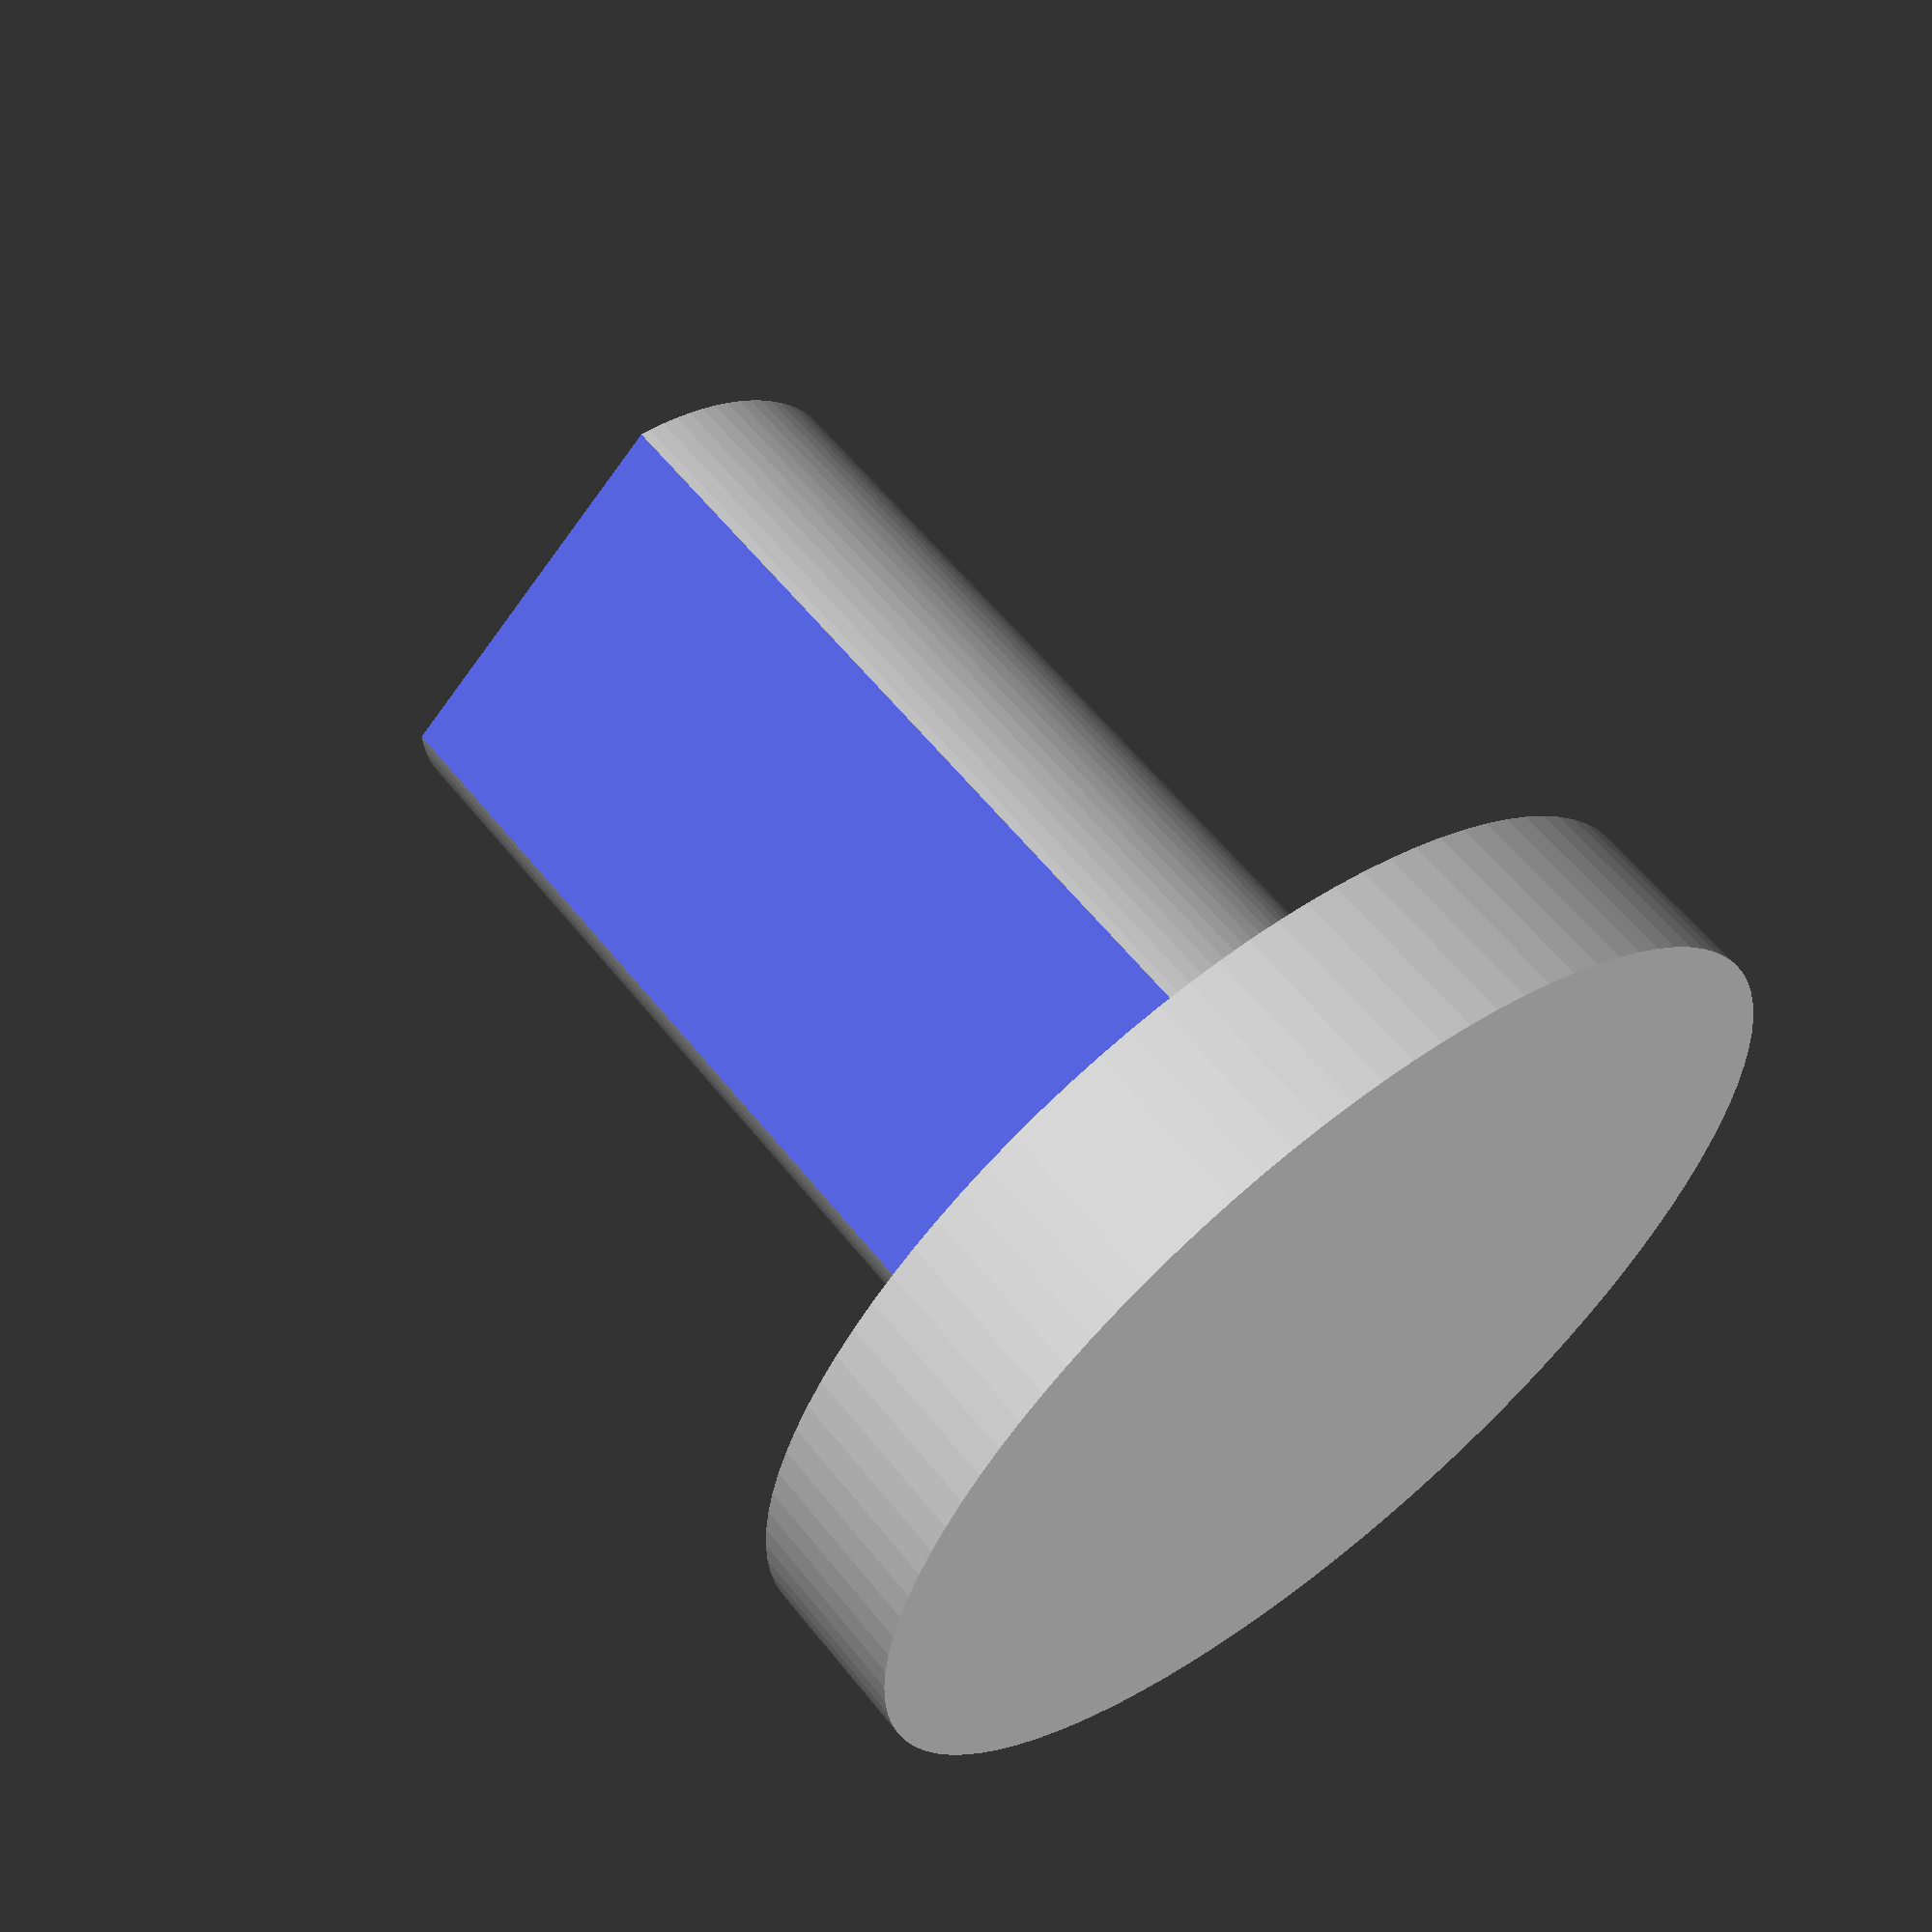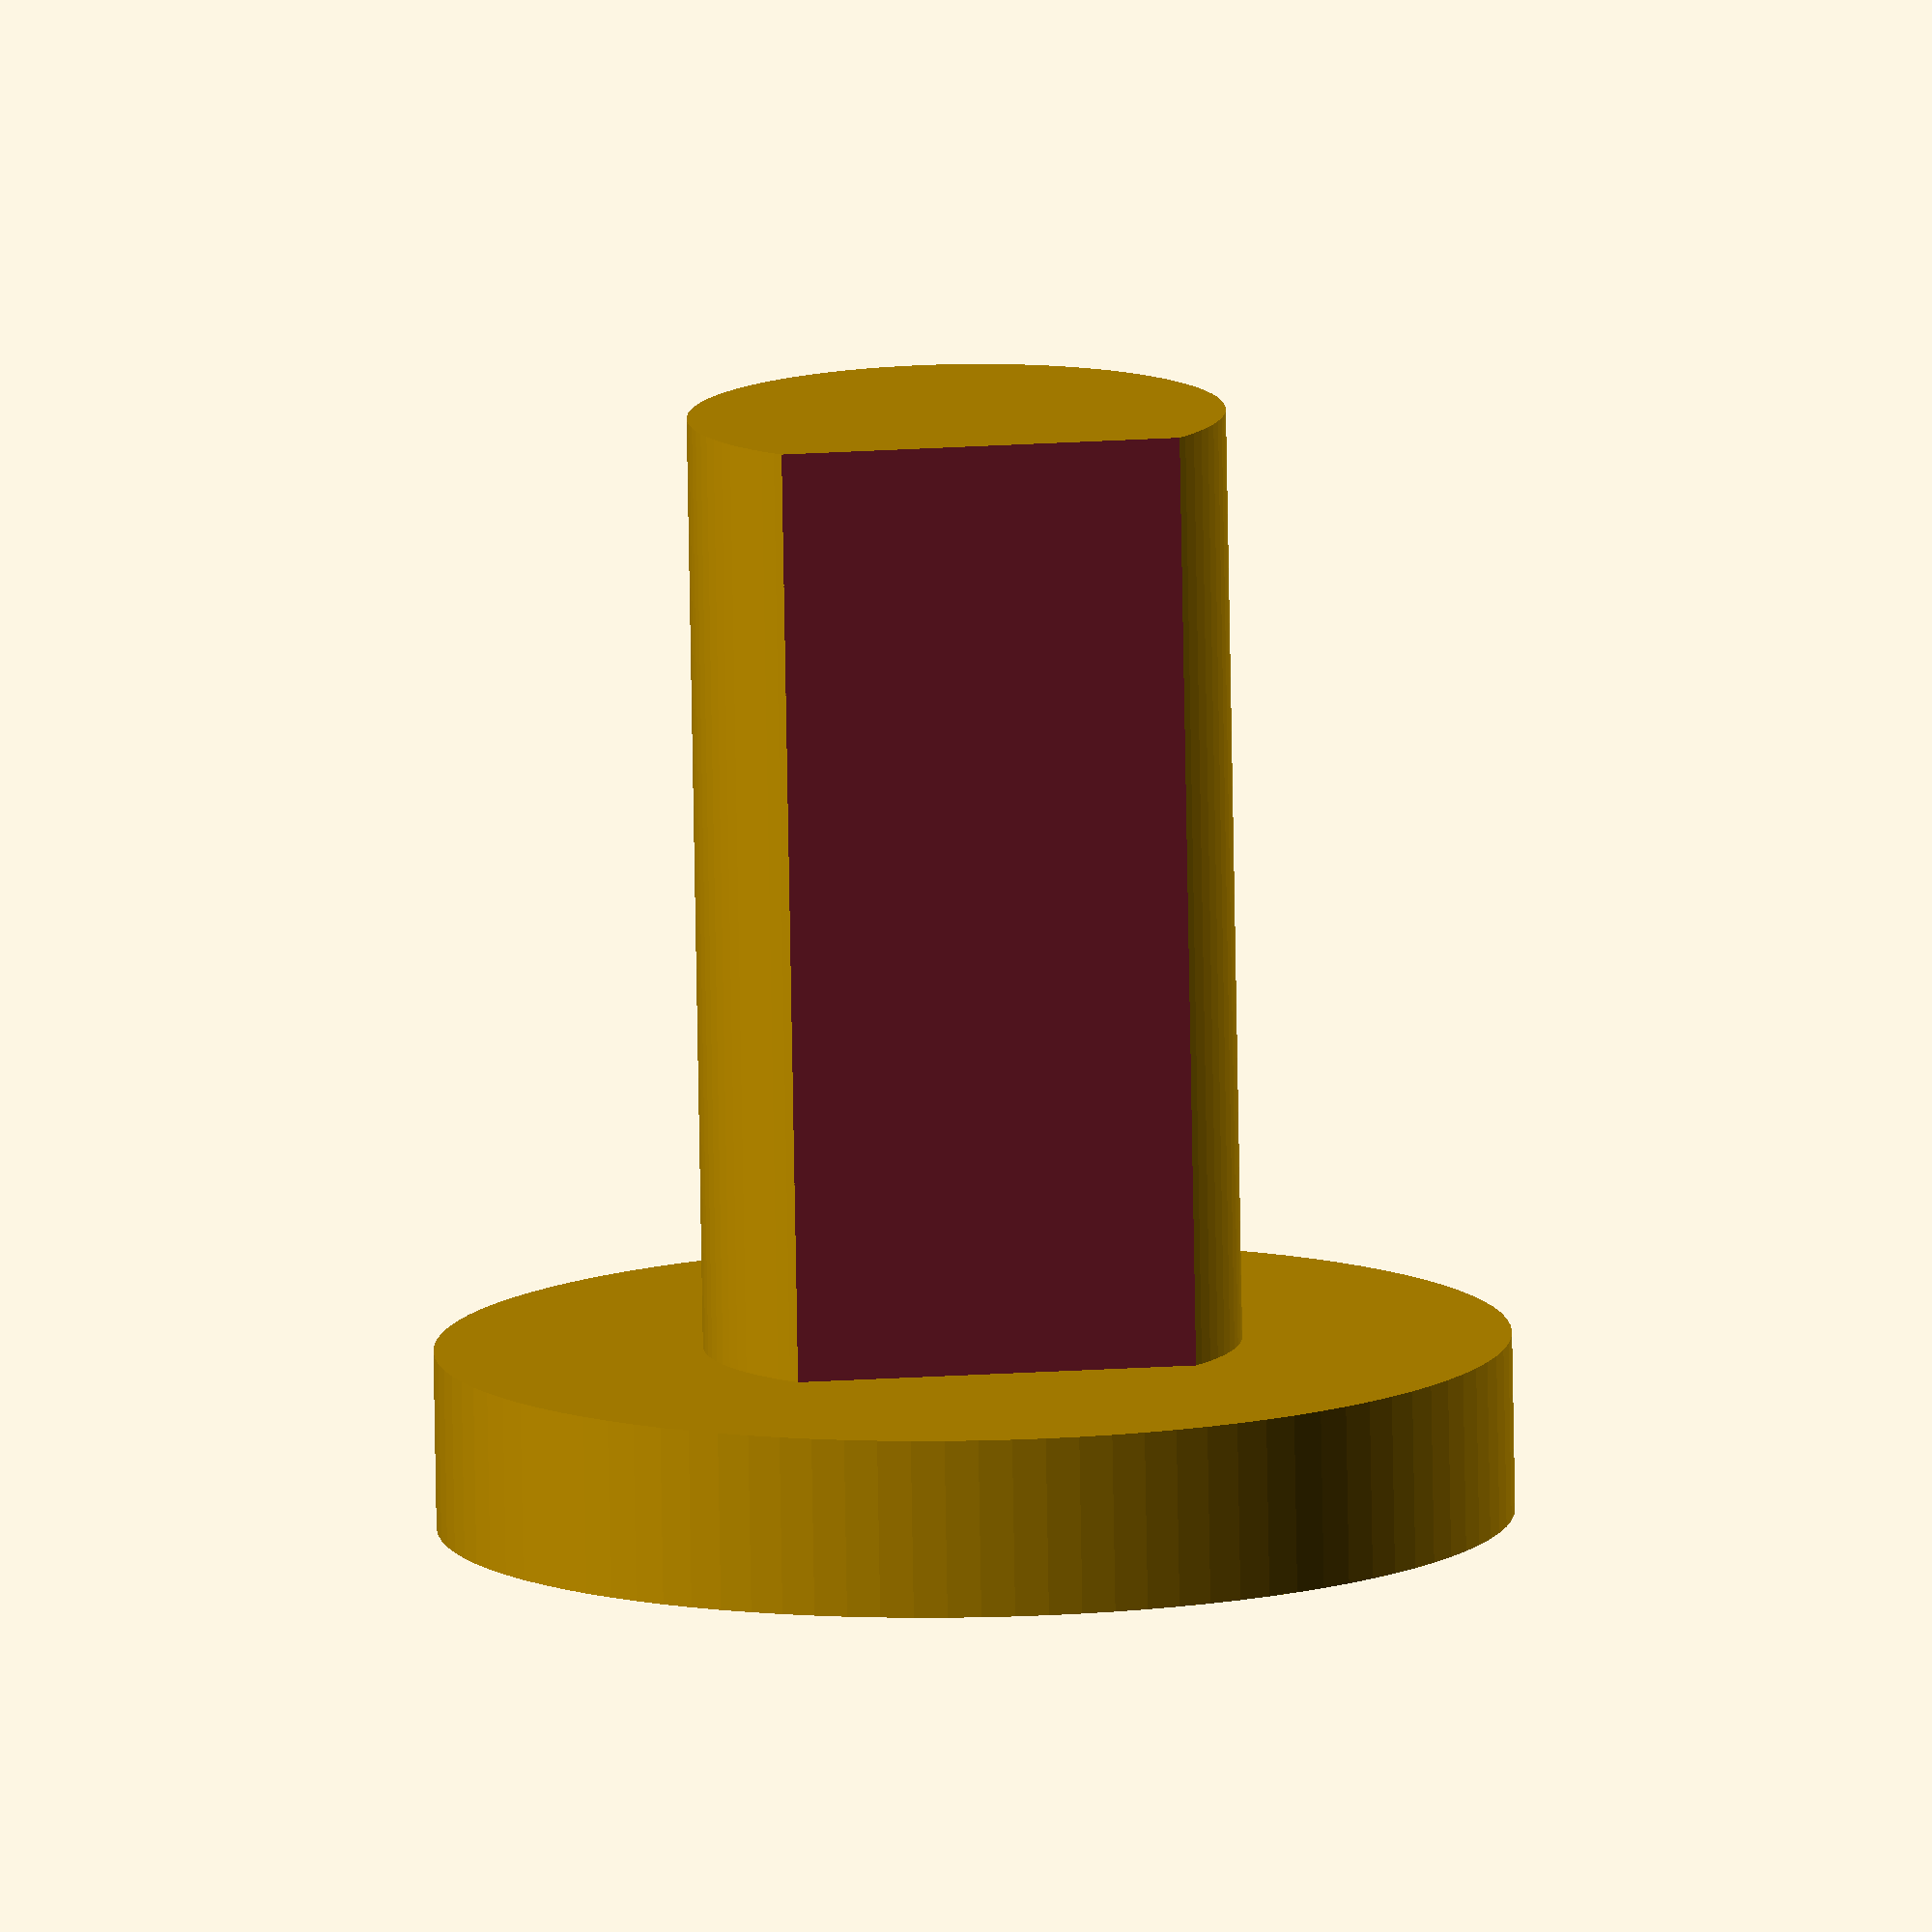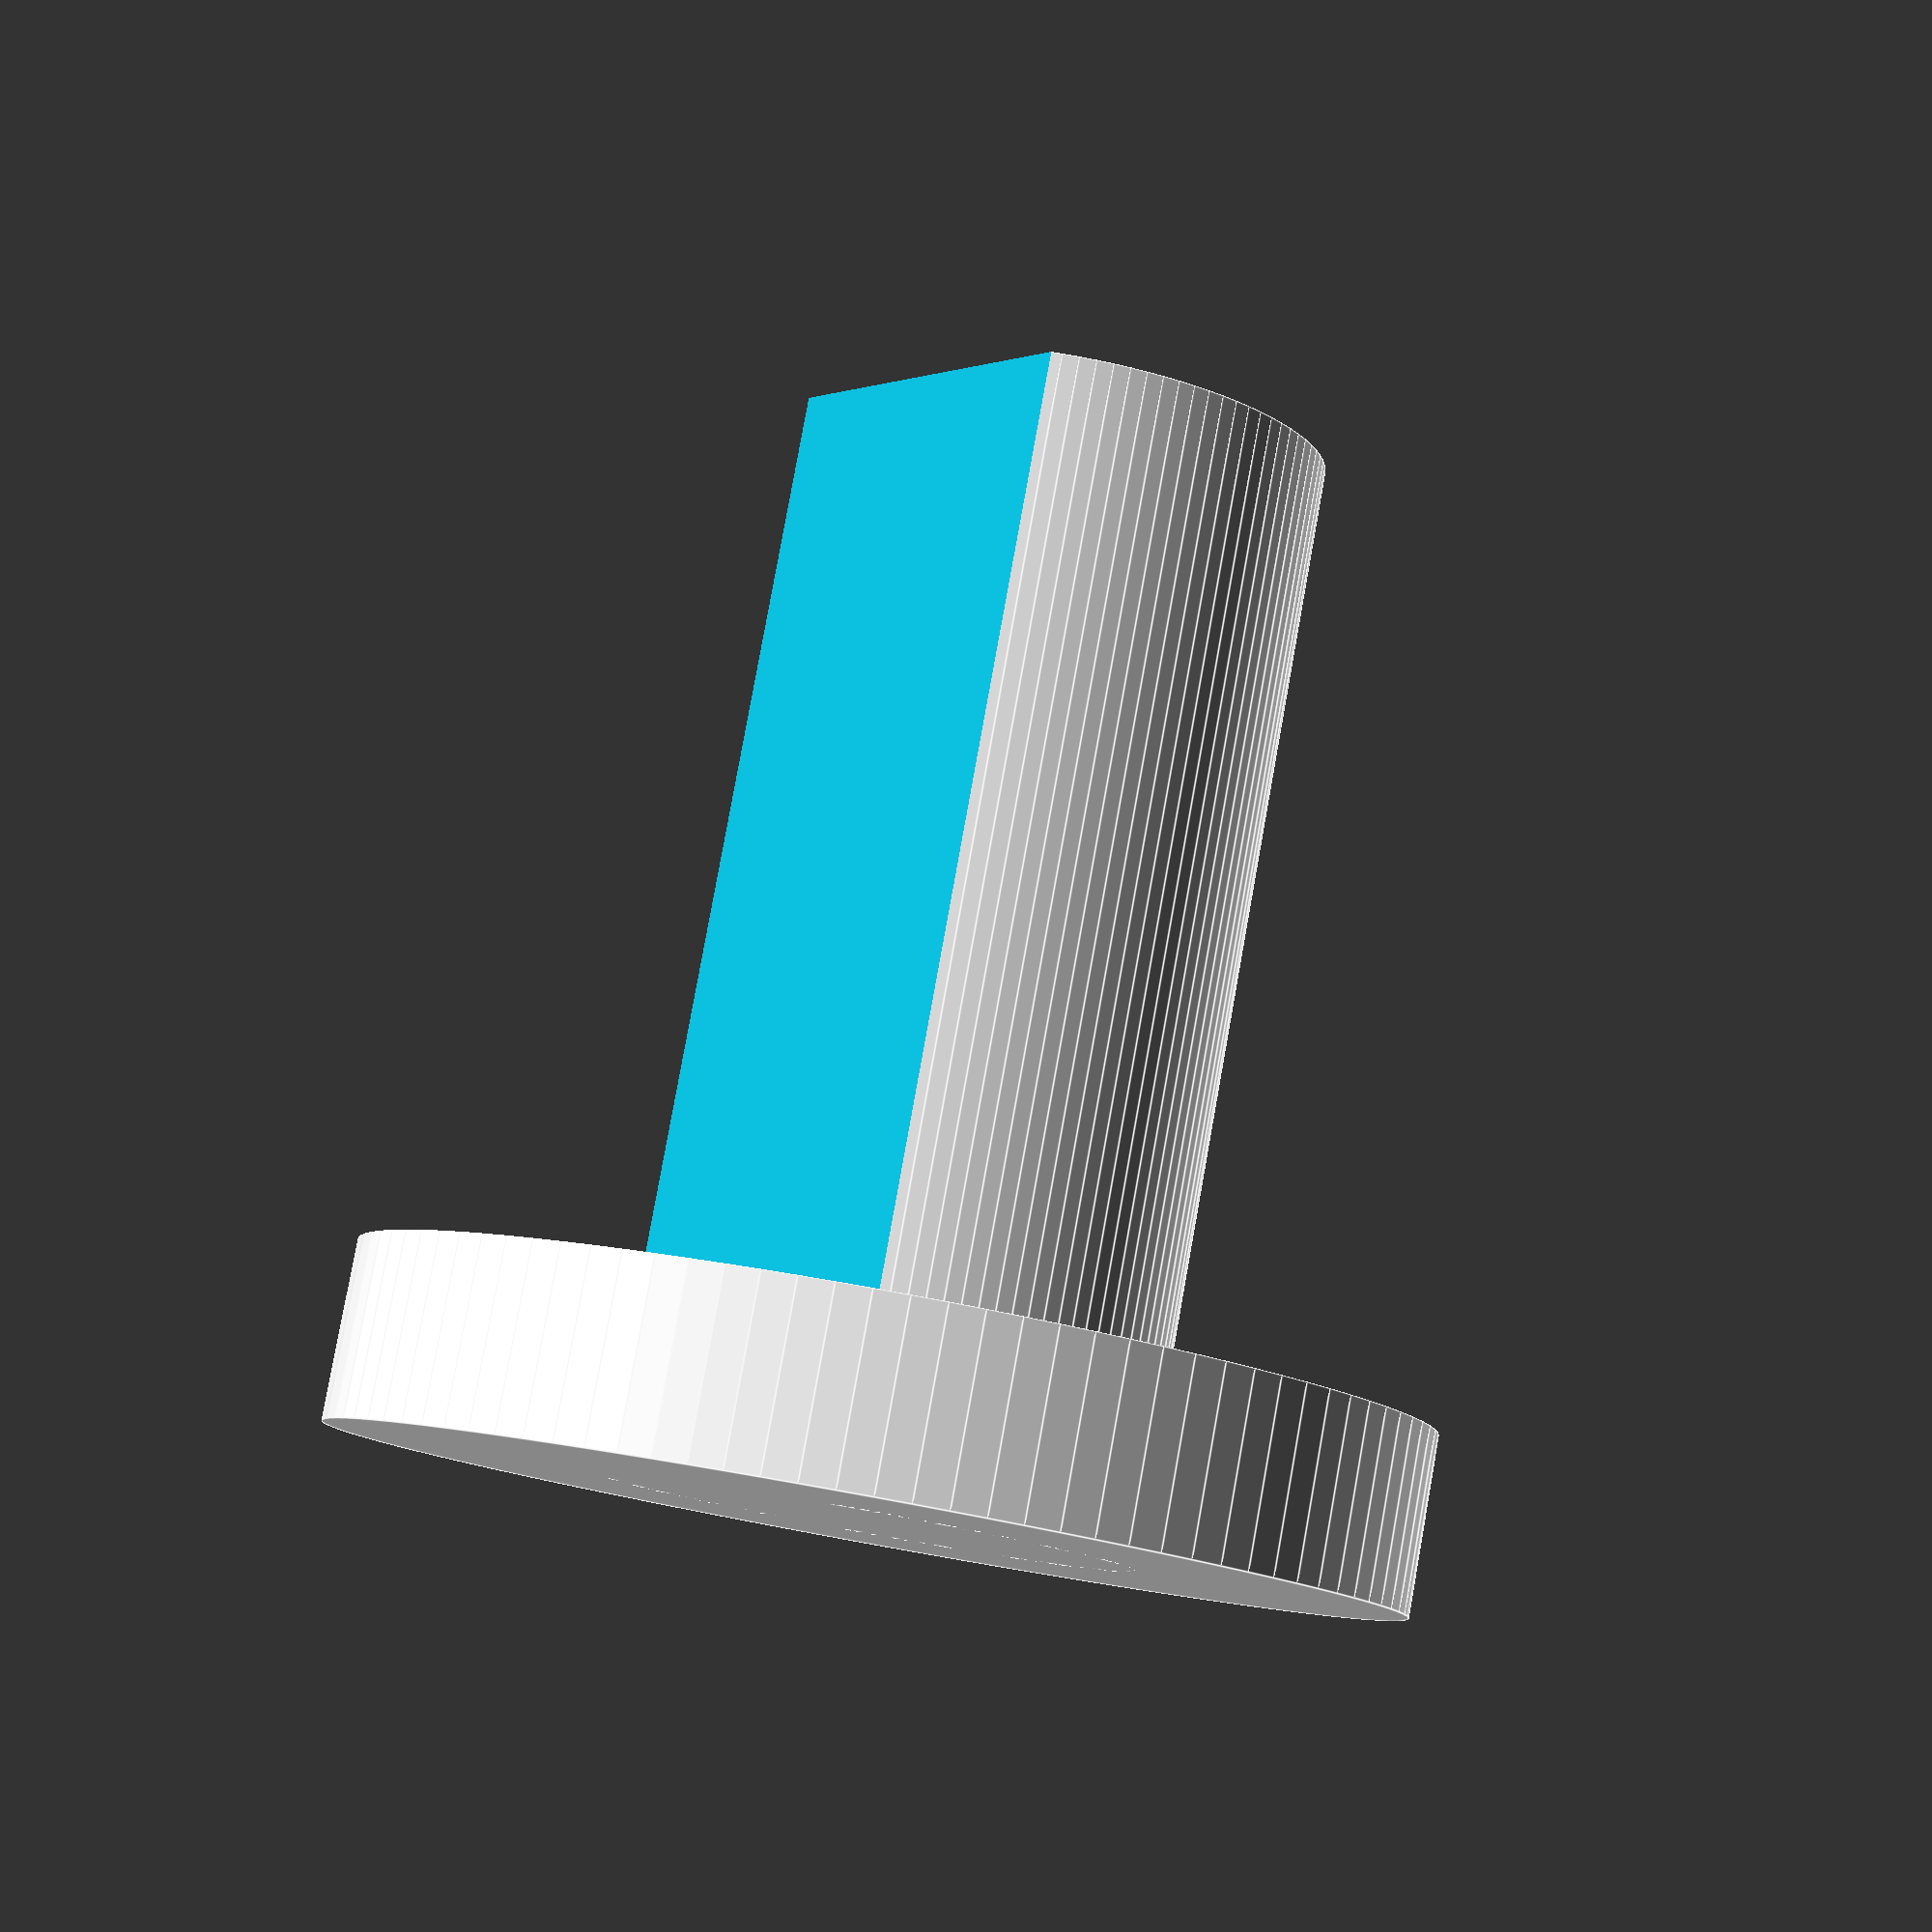
<openscad>
fn = 100;
d = 6;
h = 12.5;

difference(){
    //Base
    cylinder(d= d, h = h, $fn = fn);
    //Screw part
    translate([d/2,0,h/2])
    cube(size = [d/3,d,h+1], center = true);
}
    cylinder(d= d*2, h = 2, $fn = fn);

</openscad>
<views>
elev=120.5 azim=131.8 roll=38.3 proj=p view=solid
elev=79.4 azim=82.2 roll=1.0 proj=o view=solid
elev=279.2 azim=321.9 roll=190.2 proj=p view=edges
</views>
